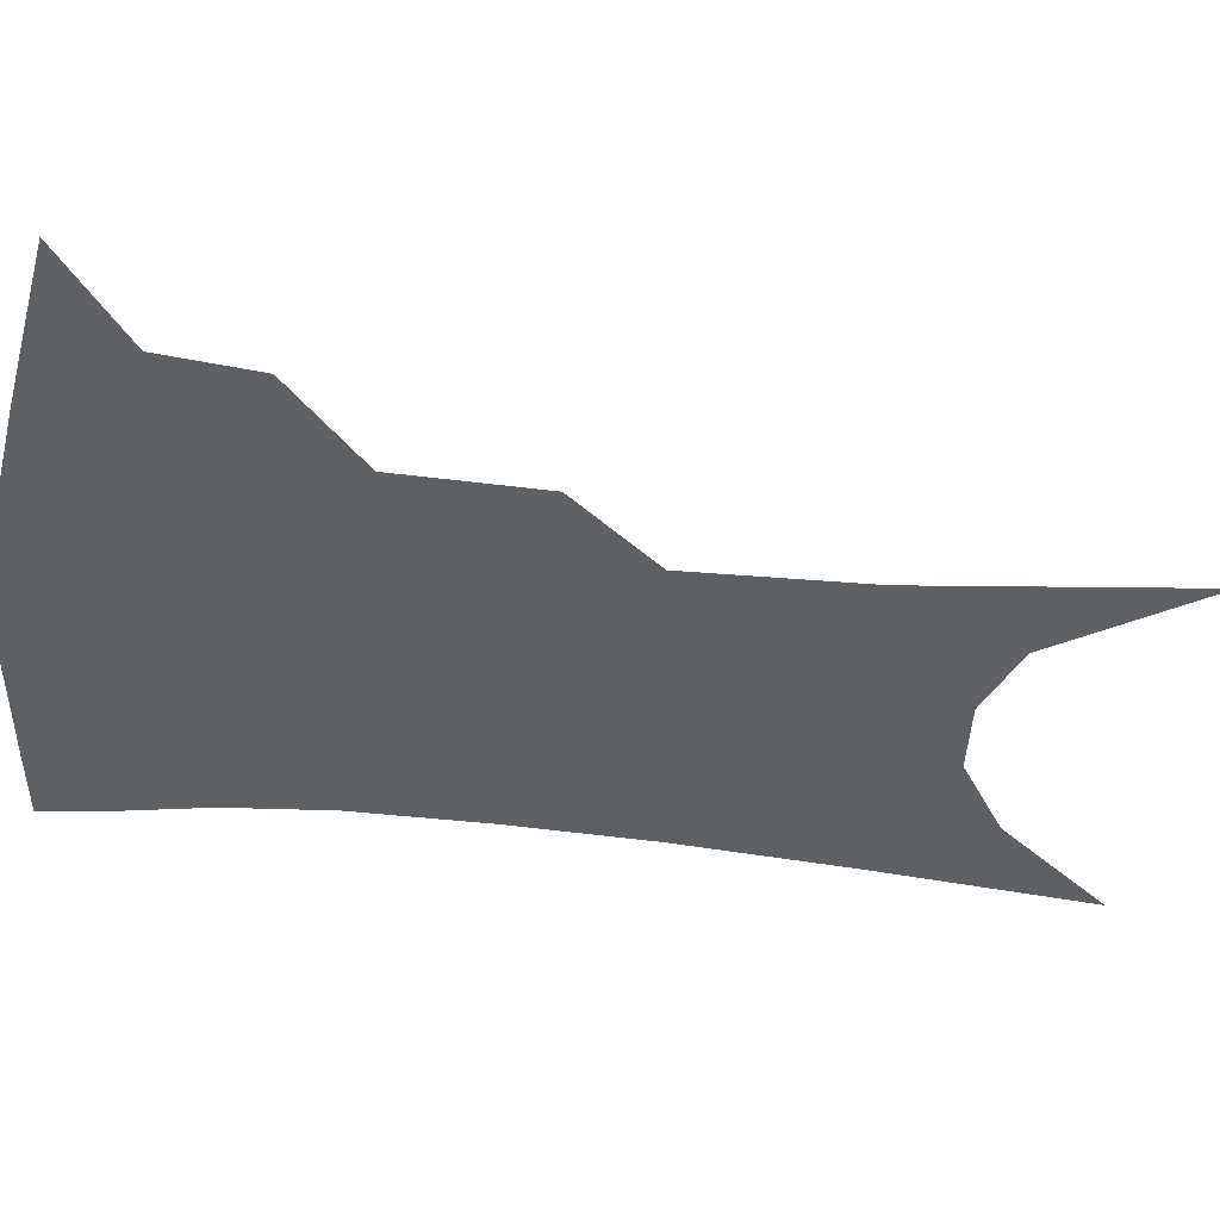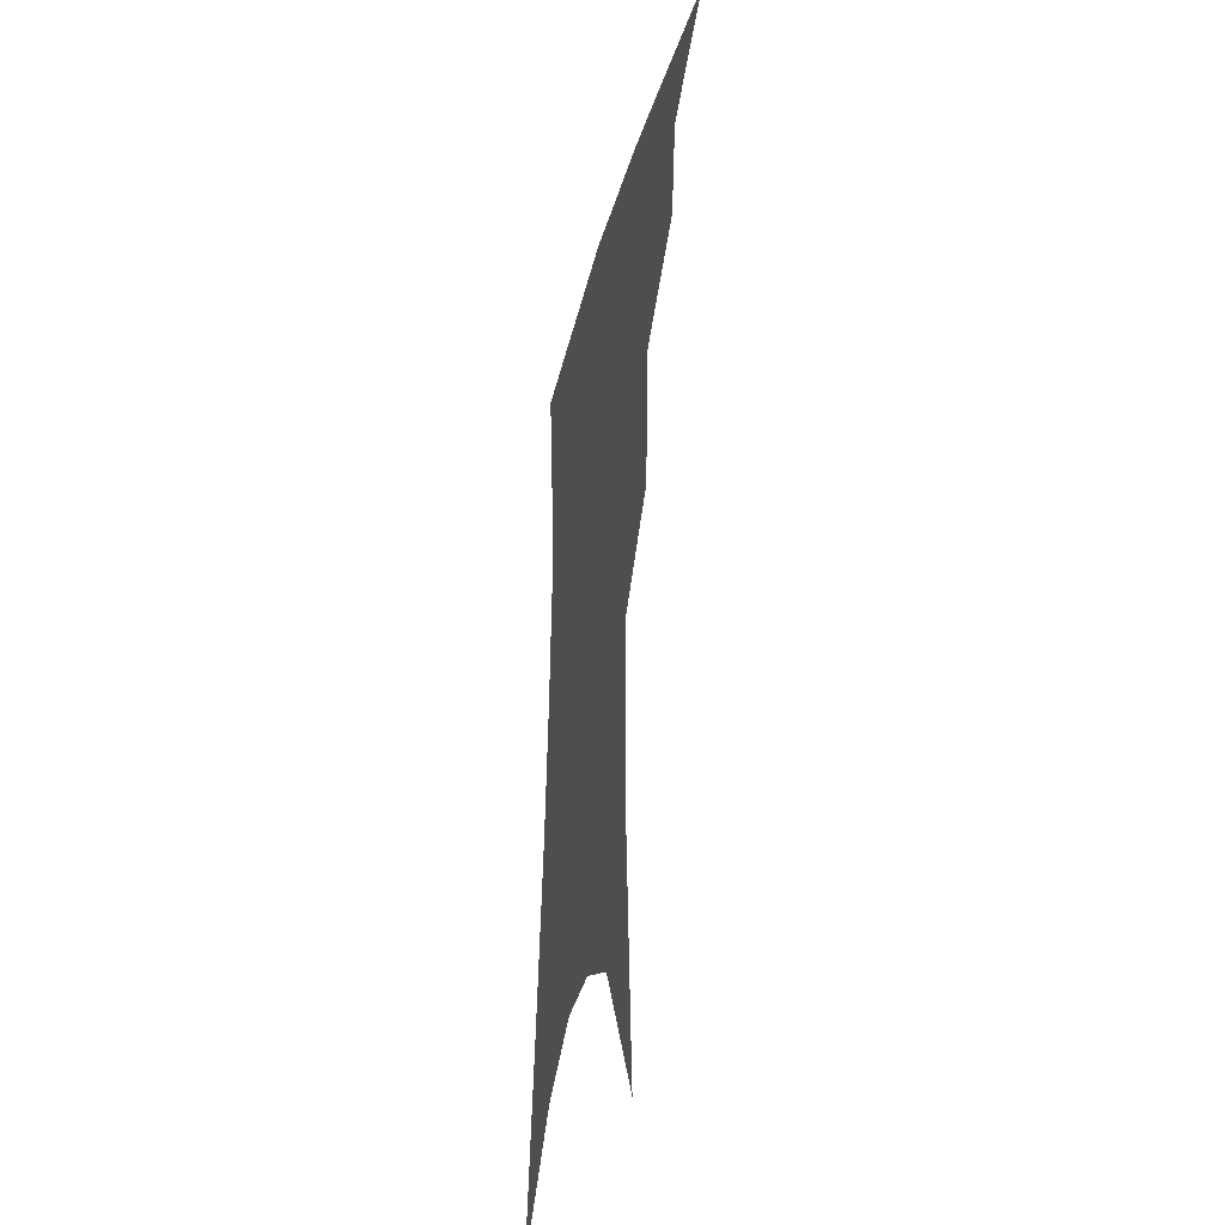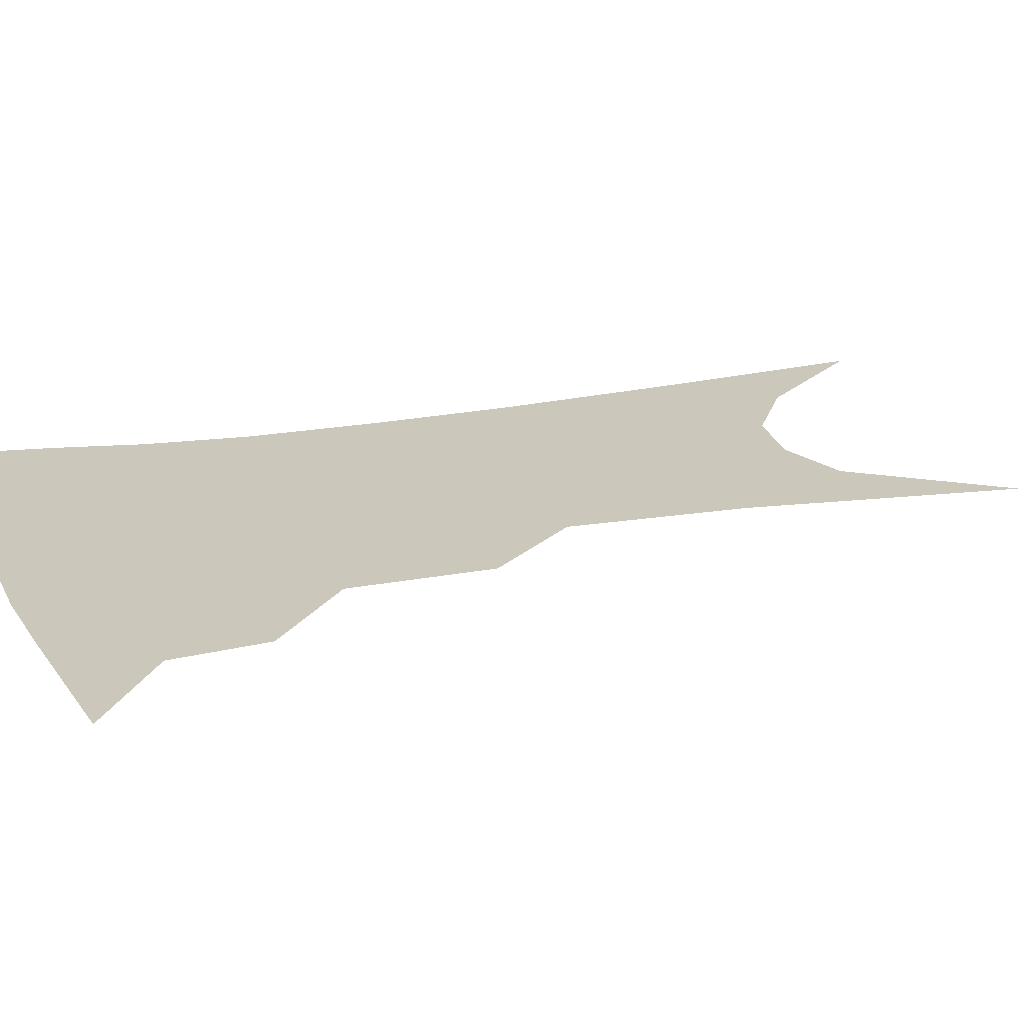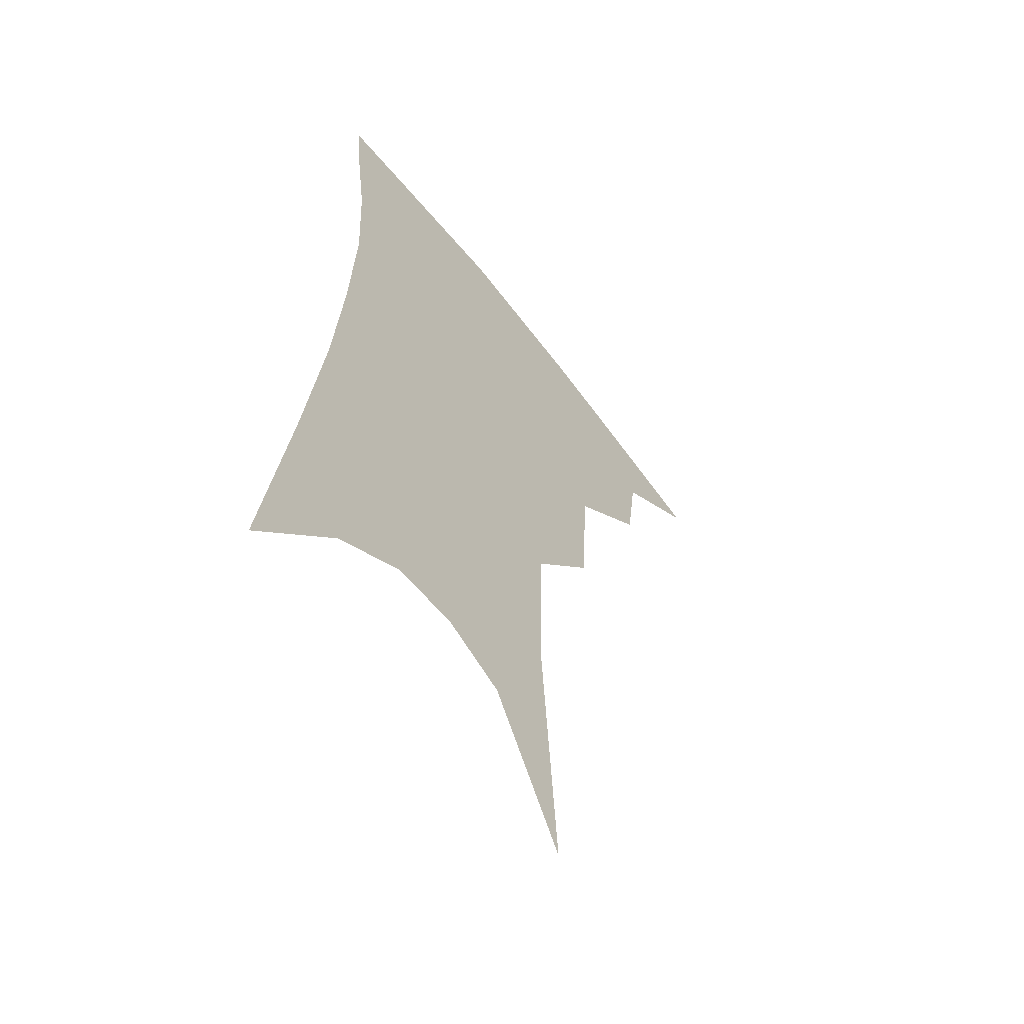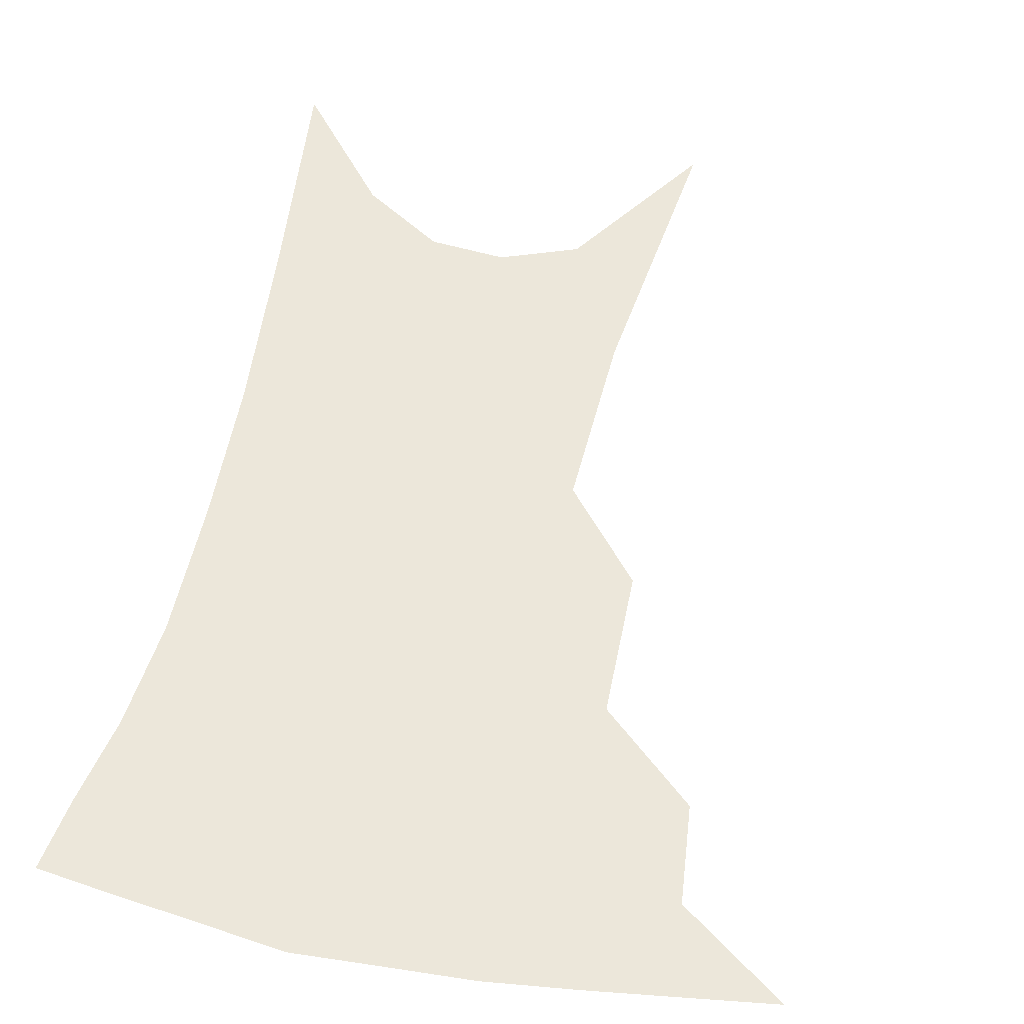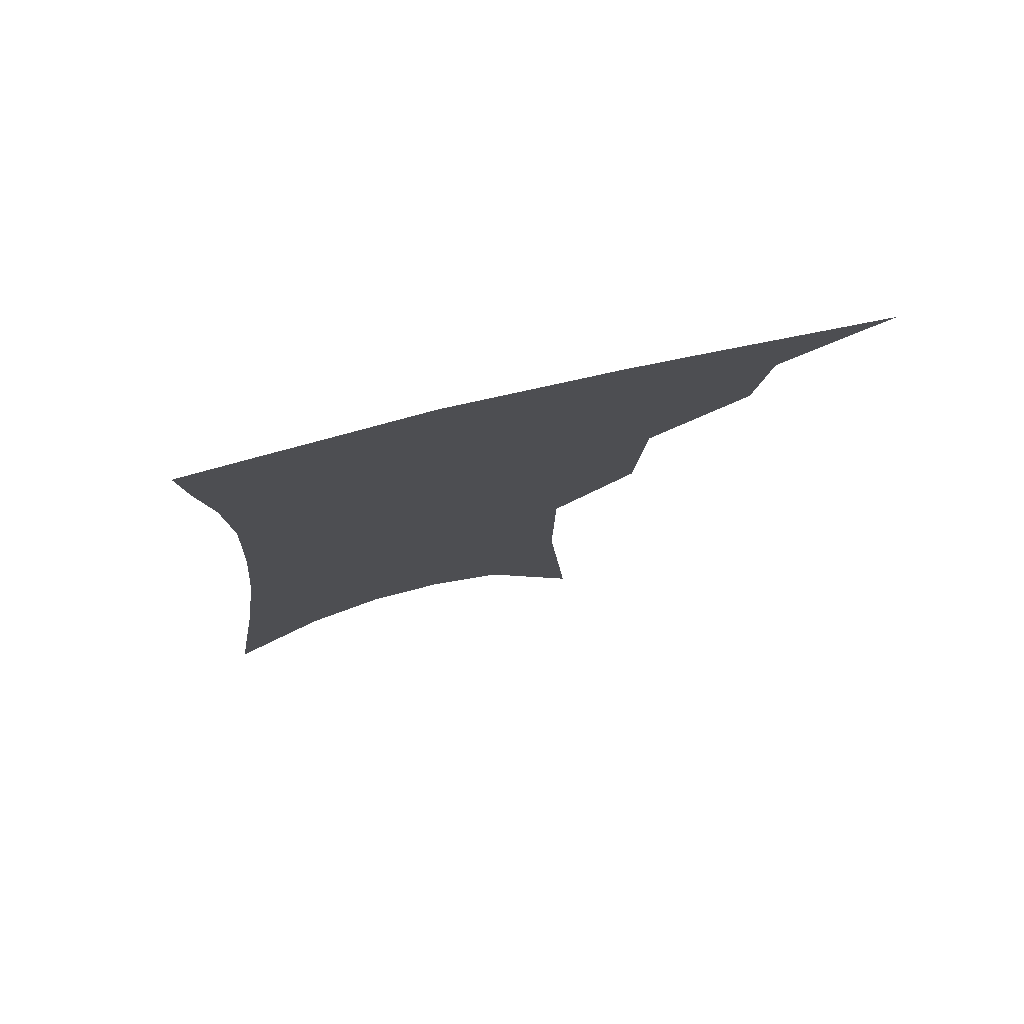
<metadata>
{"format":"obj","ext":"obj","renderer":"f3d","projection":"perspective","resolution":1024,"background":"white","views":[{"elev":-42.9,"azim":-94.9,"up":"+Z"},{"elev":-34.4,"azim":-103.0,"up":"+Y"},{"elev":21.7,"azim":-104.9,"up":"+Z"},{"elev":-58.3,"azim":127.8,"up":"+Y"},{"elev":53.6,"azim":-165.0,"up":"+Z"},{"elev":78.1,"azim":166.0,"up":"+Y"}]}
</metadata>
<code>
v 481.1 342.7 0
v 513.8 296.9 0
v 509.8 323.5 0
v 505.1 347.2 0
v 542.8 235.1 0
v 540.1 275.1 0
v 536.3 303.8 0
v 532.8 328.3 0
v 528.4 351.5 0
v 560.1 83.46 0
v 565.7 160.6 0
v 565.1 210.4 0
v 562.7 252 0
v 560.7 285 0
v 558.4 310.1 0
v 555.3 332.1 0
v 551.4 355.4 0
v 585.3 125.5 0
v 585.5 179.4 0
v 583.5 223.5 0
v 581.8 261.2 0
v 580.5 289.4 0
v 579.5 313.2 0
v 578.6 334.9 0
v 574.9 357.7 0
v 605.6 134.2 0
v 603.7 185.8 0
v 601.5 228.3 0
v 600.2 264.3 0
v 600 292.4 0
v 600 315.4 0
v 599.8 336.4 0
v 597.1 359.9 0
v 626.2 133.4 0
v 621.8 188.6 0
v 619.4 228.9 0
v 618.5 262.4 0
v 618.7 291.3 0
v 619.7 315.5 0
v 620.8 336.8 0
v 621.2 357.9 0
v 648.7 120.2 0
v 641.7 179.3 0
v 638.6 220.6 0
v 637.1 256 0
v 636.8 289.6 0
v 638.7 315.4 0
v 641.2 336.1 0
v 642.4 356.2 0
v 677 88.44 0
v 667.6 151.8 0
v 661.1 201.8 0
v 657.5 242.2 0
v 655.6 280.5 0
v 656.9 310.3 0
v 660.4 334.7 0
v 662.3 354.3 0
v 721 361 0
f 3 4 1
f 6 7 2
f 2 7 3
f 7 8 3
f 3 8 4
f 8 9 4
f 12 13 5
f 5 13 6
f 13 14 6
f 6 14 7
f 14 15 7
f 7 15 8
f 15 16 8
f 8 16 9
f 16 17 9
f 10 18 11
f 18 19 11
f 11 19 12
f 19 20 12
f 12 20 13
f 20 21 13
f 13 21 14
f 21 22 14
f 14 22 15
f 22 23 15
f 15 23 16
f 23 24 16
f 16 24 17
f 24 25 17
f 18 26 19
f 26 27 19
f 19 27 20
f 27 28 20
f 20 28 21
f 28 29 21
f 21 29 22
f 29 30 22
f 22 30 23
f 30 31 23
f 23 31 24
f 31 32 24
f 24 32 25
f 32 33 25
f 26 34 27
f 34 35 27
f 27 35 28
f 35 36 28
f 28 36 29
f 36 37 29
f 29 37 30
f 37 38 30
f 30 38 31
f 38 39 31
f 31 39 32
f 39 40 32
f 32 40 33
f 40 41 33
f 34 42 35
f 42 43 35
f 35 43 36
f 43 44 36
f 36 44 37
f 44 45 37
f 37 45 38
f 45 46 38
f 38 46 39
f 46 47 39
f 39 47 40
f 47 48 40
f 40 48 41
f 48 49 41
f 42 50 43
f 50 51 43
f 43 51 44
f 51 52 44
f 44 52 45
f 52 53 45
f 45 53 46
f 53 54 46
f 46 54 47
f 54 55 47
f 47 55 48
f 55 56 48
f 48 56 49
f 56 57 49

</code>
